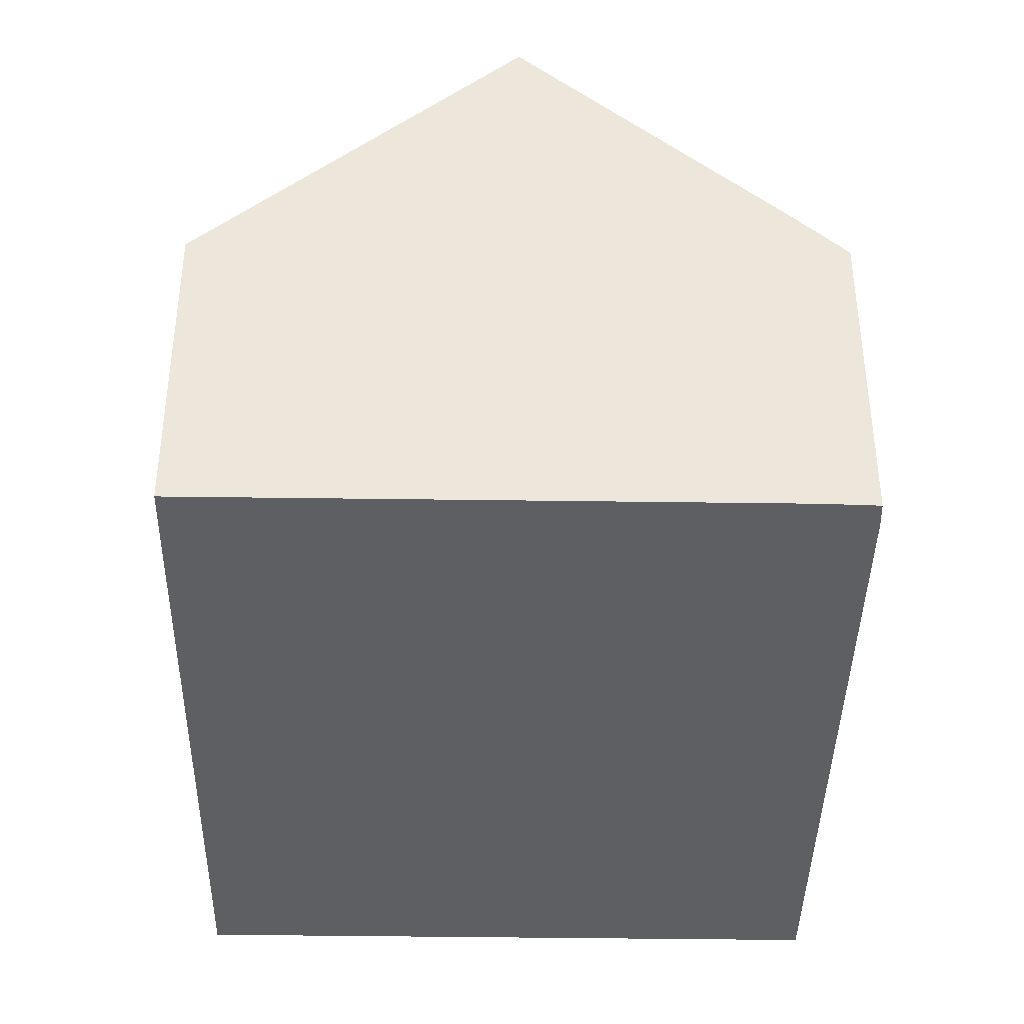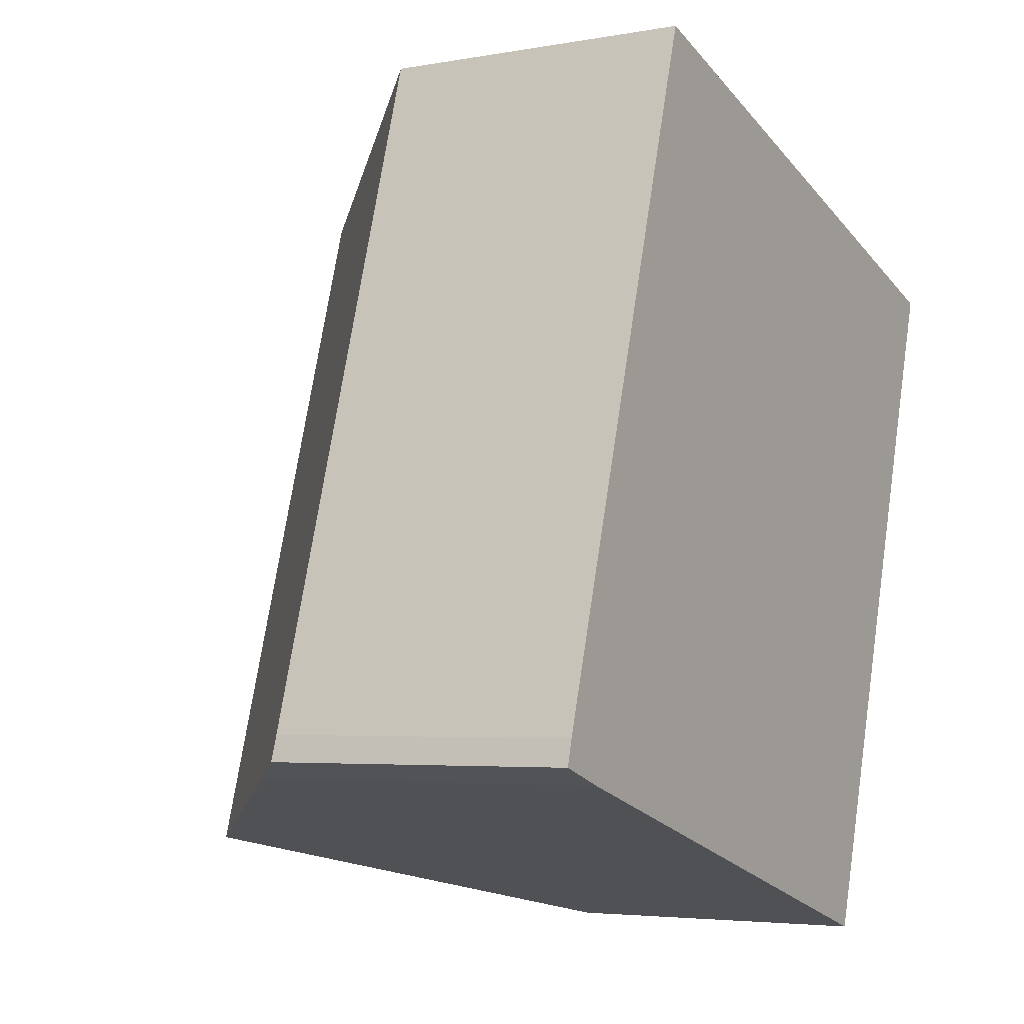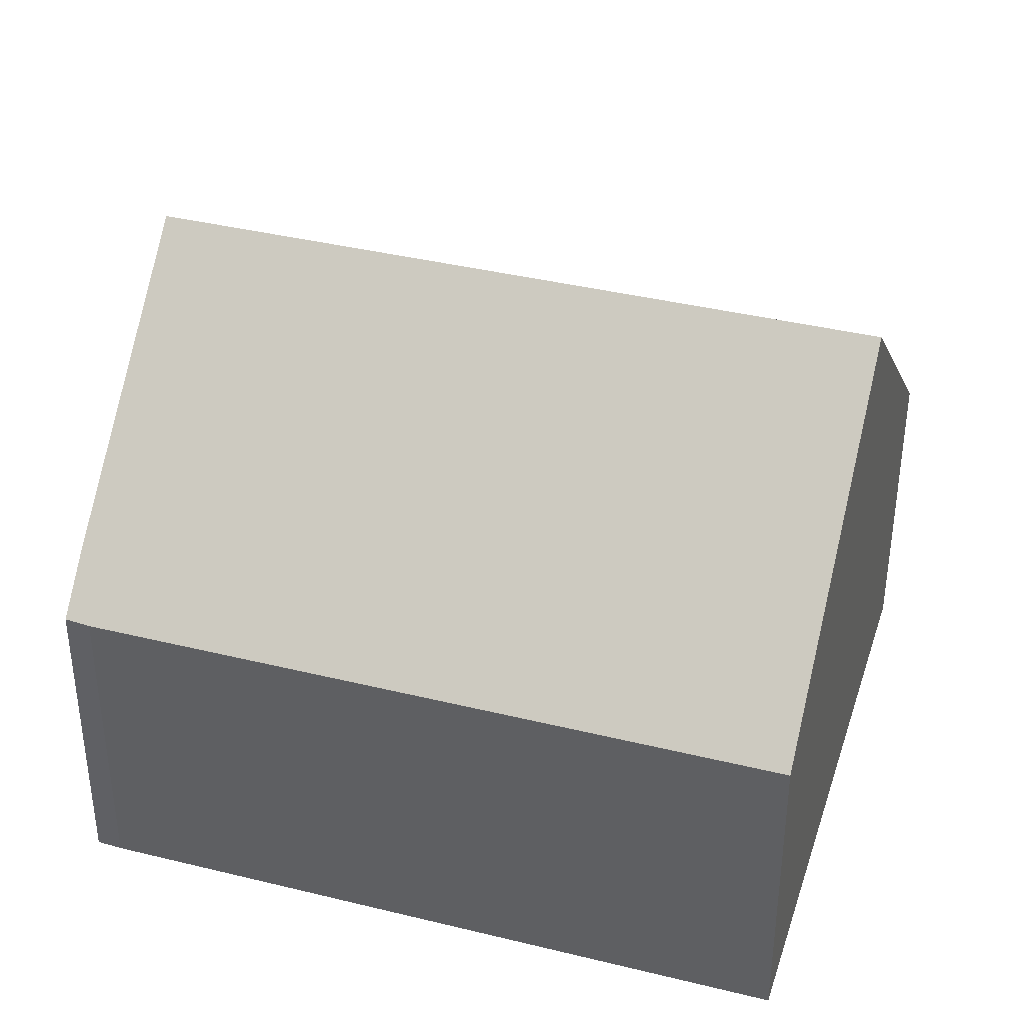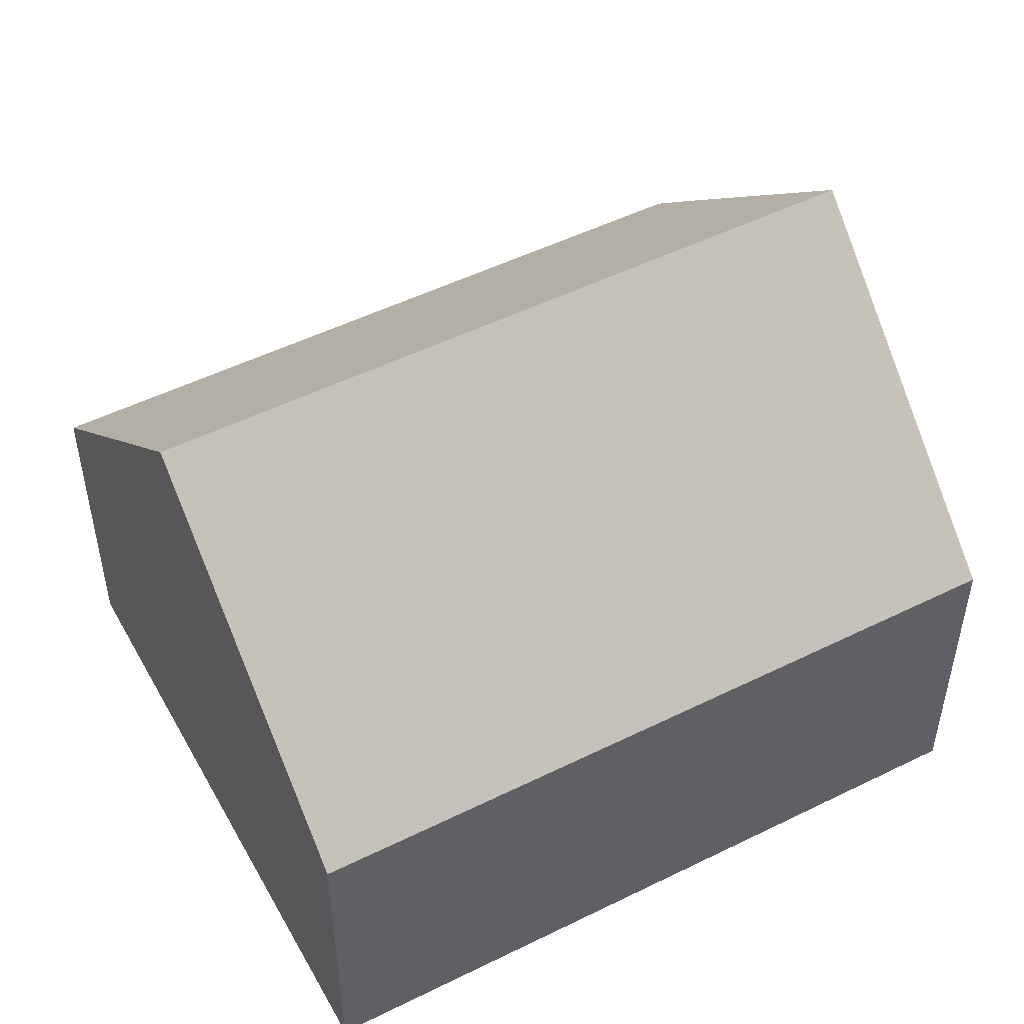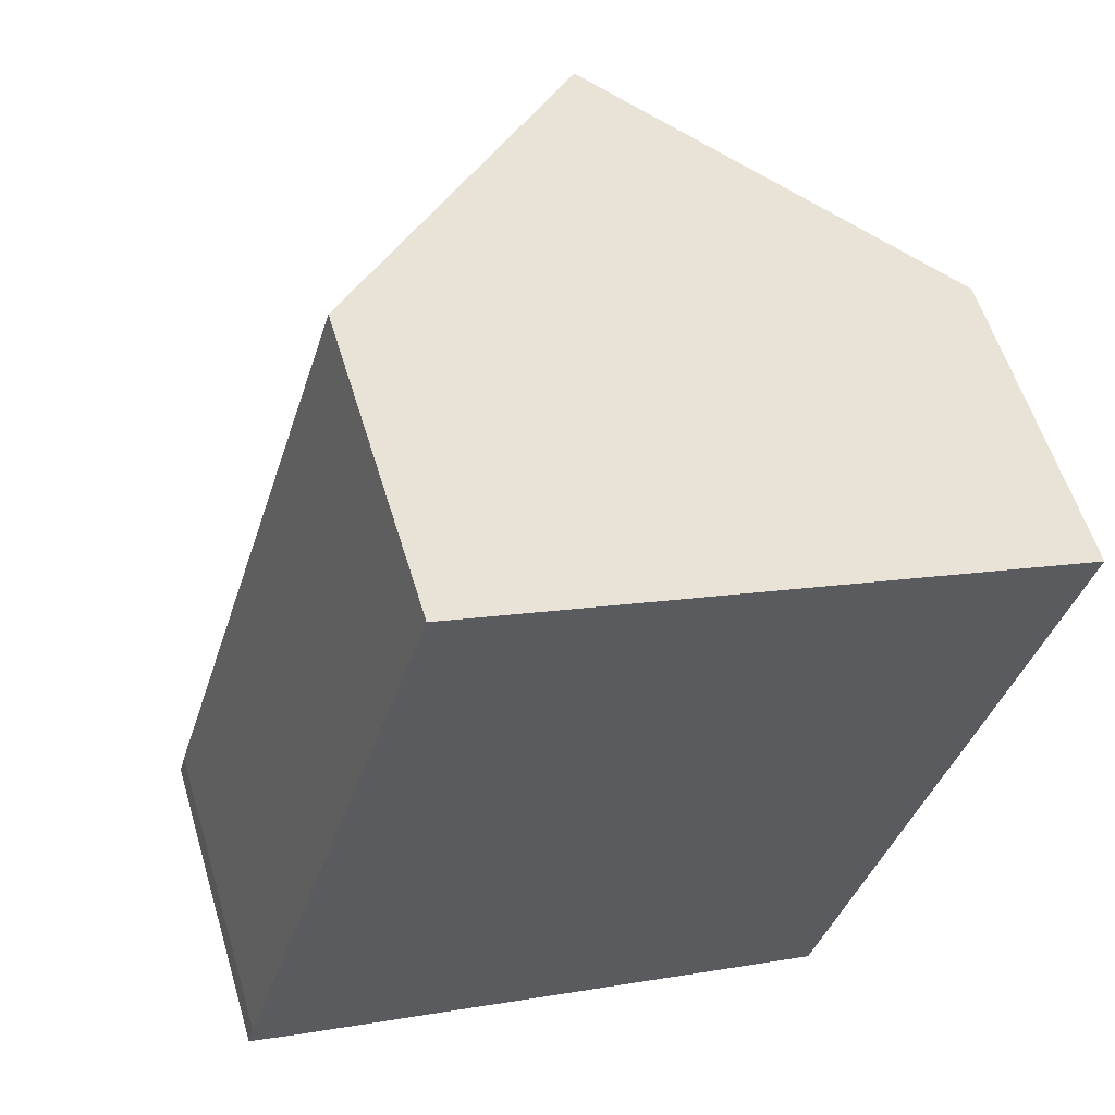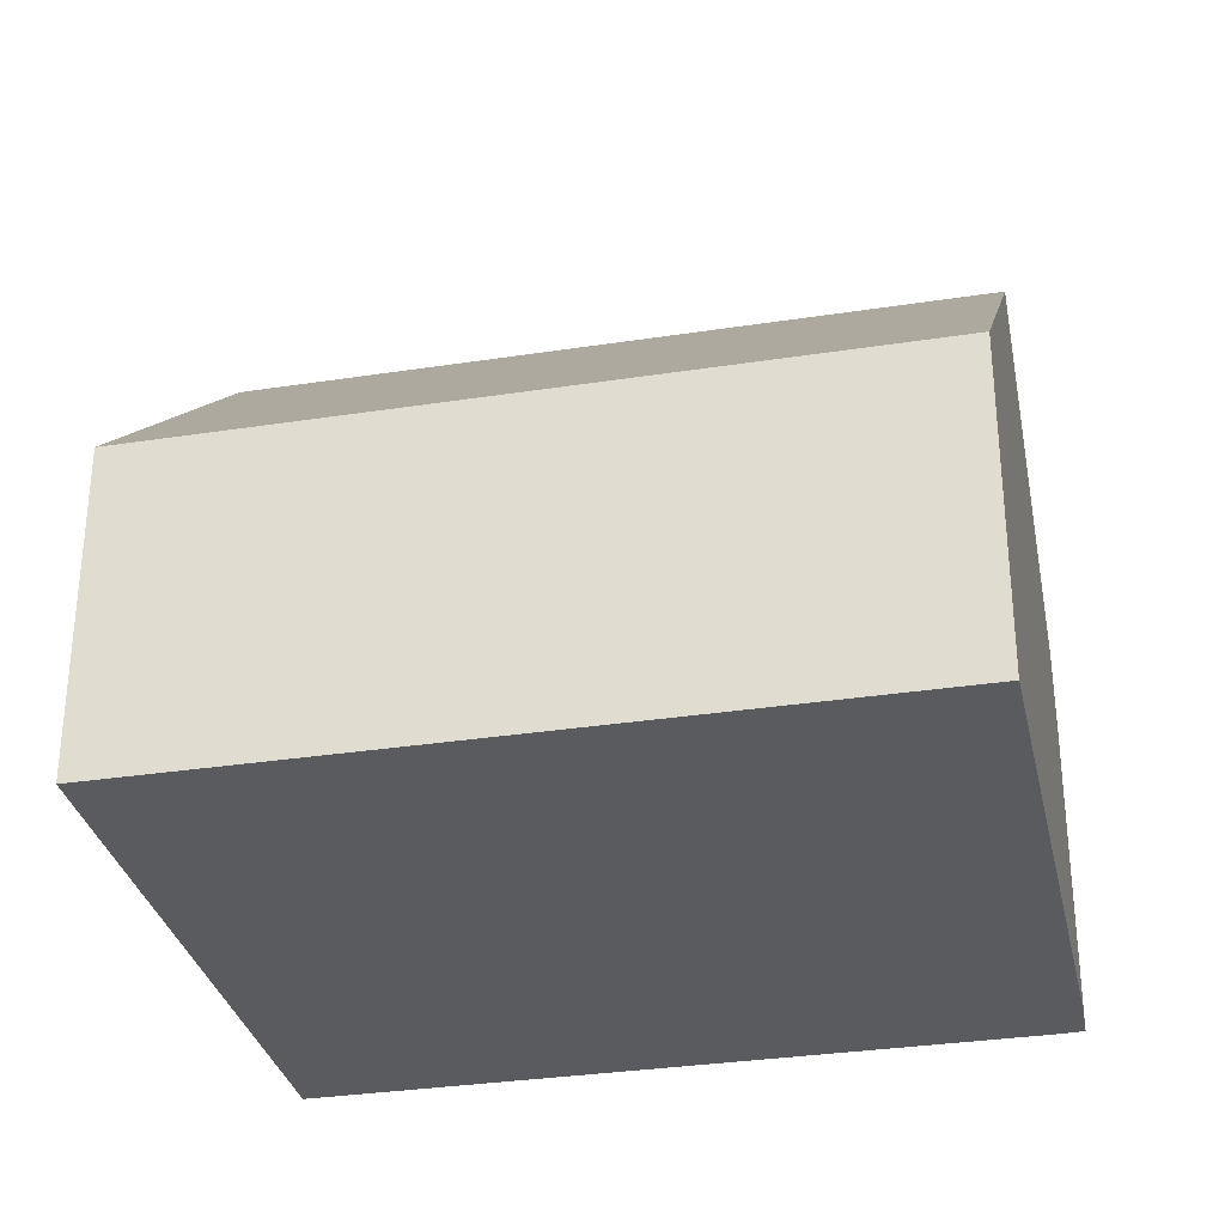
<metadata>
{"format":"obj","ext":"obj","renderer":"f3d","projection":"perspective","resolution":1024,"background":"white","views":[{"elev":-40.3,"azim":-164.0,"up":"+Y"},{"elev":-4.2,"azim":-59.3,"up":"+Z"},{"elev":38.5,"azim":-55.8,"up":"+Y"},{"elev":50.7,"azim":78.6,"up":"+Y"},{"elev":57.5,"azim":-16.7,"up":"+Z"},{"elev":-32.0,"azim":119.2,"up":"+Y"}]}
</metadata>
<code>
v  4.443 8.836 -1.382
v  3.147 4.658 10.38
v  7.614 8.836 9.012
v  0.094 4.659 0.373
v  0.748 5.382 -0.254
v  0 4.676 2.863e-16
v  12.09 4.653 7.642
v  8.917 4.653 -2.747
v  0.748 1.555e-17 -0.254
v  0 0 0
v  4.443 8.462e-17 -1.382
v  8.917 1.682e-16 -2.747
v  0.094 -2.284e-17 0.373
v  3.147 -6.356e-16 10.38
v  7.614 -5.518e-16 9.012
v  12.09 -4.679e-16 7.642
g defaultobject
f 1 2 3
f 2 1 4
f 4 1 5
f 4 5 6
f 7 1 3
f 1 7 8
f 9 6 5
f 6 9 10
f 8 5 1
f 5 8 9
f 9 8 11
f 11 8 12
f 10 4 6
f 4 10 13
f 13 2 4
f 2 13 14
f 14 3 2
f 3 14 7
f 7 14 15
f 7 15 16
f 16 8 7
f 8 16 12
f 13 15 14
f 15 13 10
f 15 10 9
f 15 9 11
f 15 11 16
f 16 11 12

</code>
